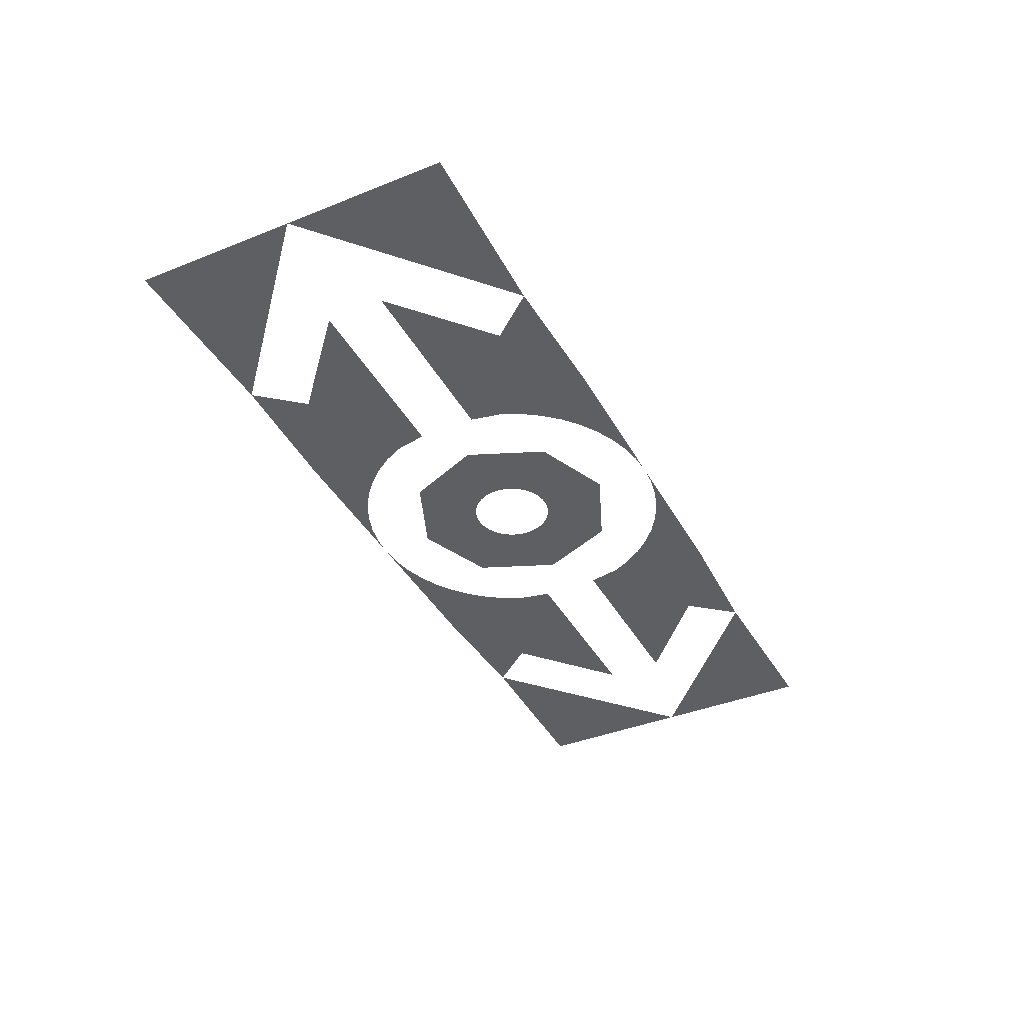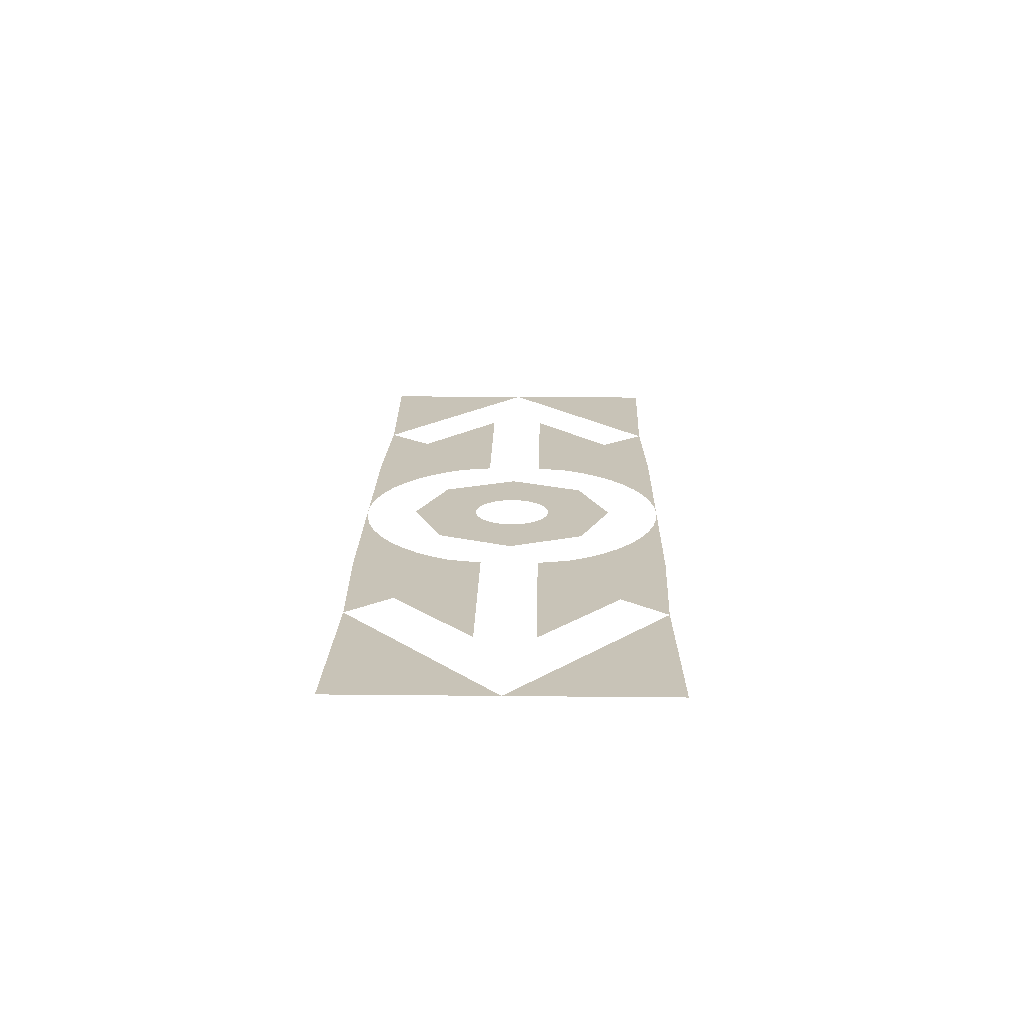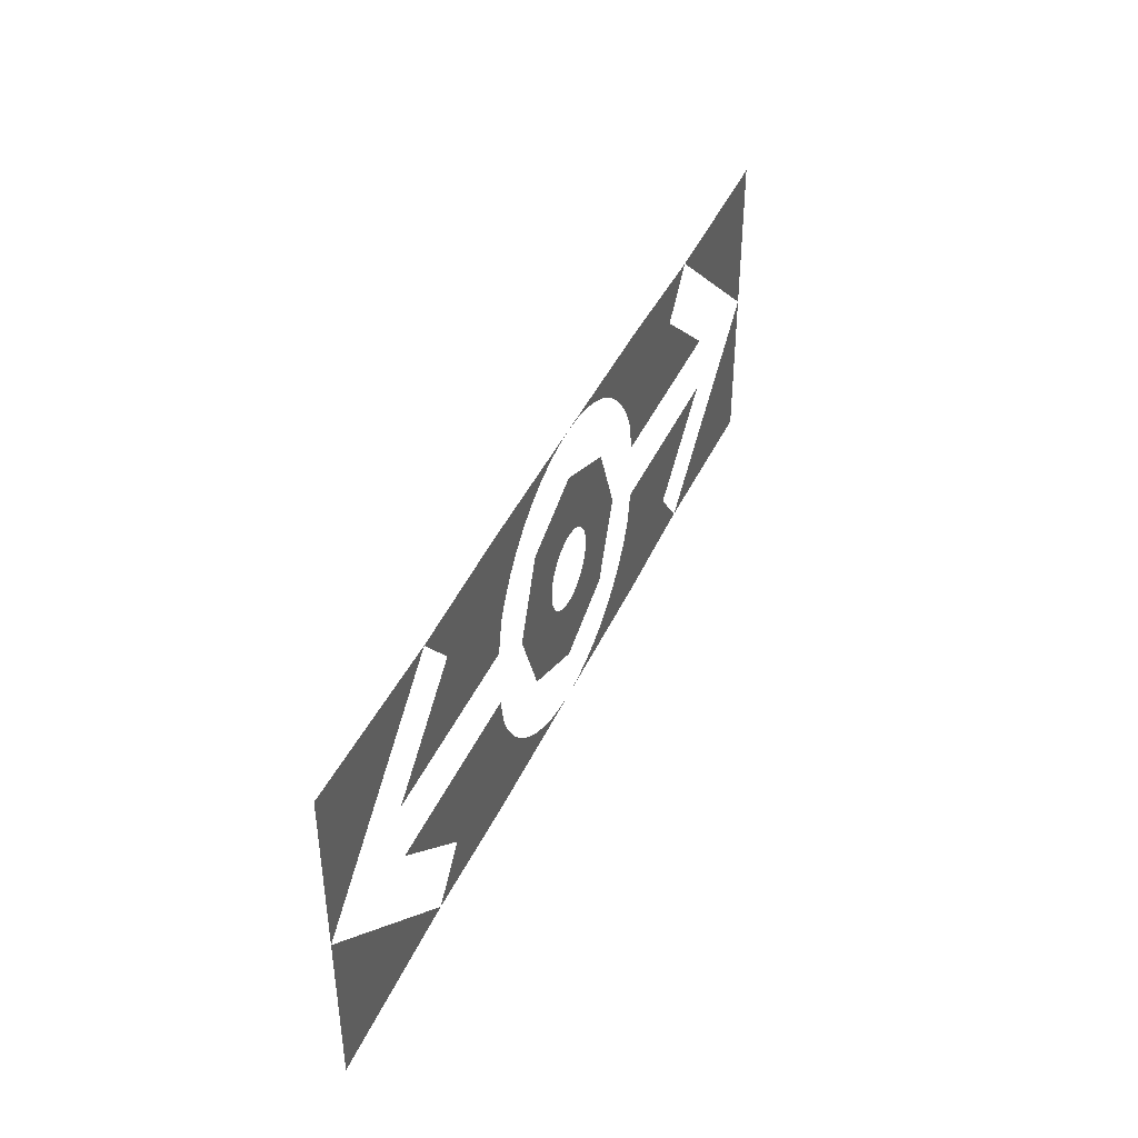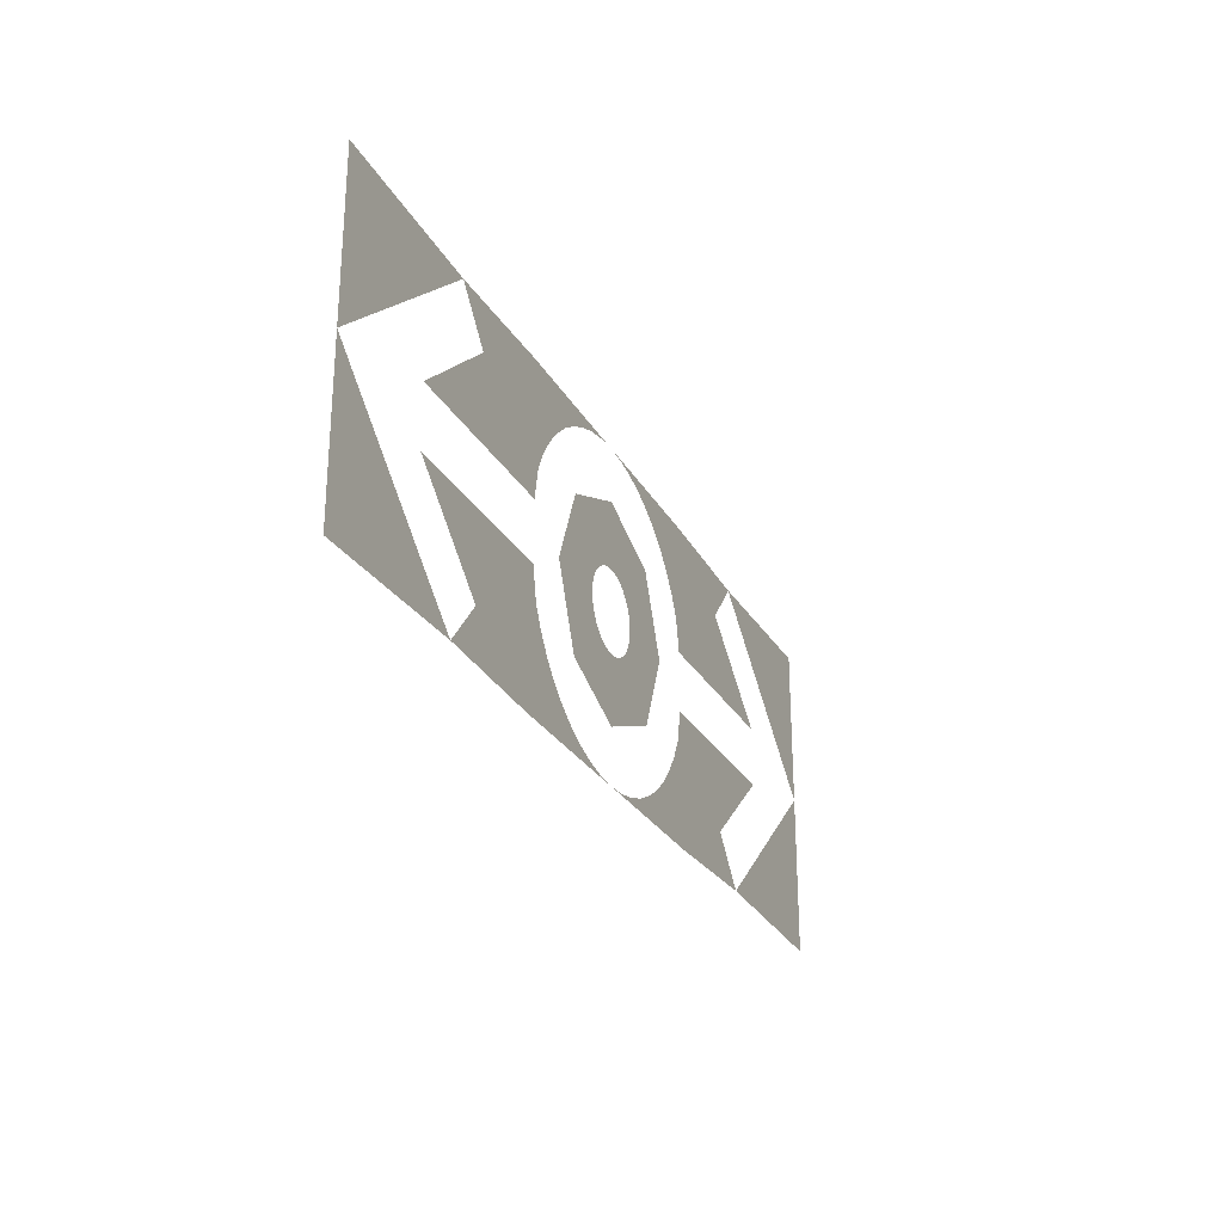
<metadata>
{"format":"obj","ext":"obj","renderer":"f3d","projection":"perspective","resolution":1024,"background":"white","views":[{"elev":-39.6,"azim":116.4,"up":"+Y"},{"elev":19.7,"azim":91.1,"up":"+Y"},{"elev":41.4,"azim":-67.3,"up":"+Z"},{"elev":-26.7,"azim":-66.5,"up":"+Z"}]}
</metadata>
<code>
v 0.3 -0.0125 0
v 0.2974 -0.0125 0.03915
v 0.1487 -0.0125 0.01957
v 0.15 -0.0125 0
v 0.2974 -0.0125 0.03915
v 0.2898 -0.0125 0.07764
v 0.1449 -0.0125 0.03882
v 0.1487 -0.0125 0.01957
v 0.2898 -0.0125 0.07764
v 0.2772 -0.0125 0.1148
v 0.1386 -0.0125 0.0574
v 0.1449 -0.0125 0.03882
v 0.2772 -0.0125 0.1148
v 0.2598 -0.0125 0.15
v 0.1299 -0.0125 0.075
v 0.1386 -0.0125 0.0574
v 0.2598 -0.0125 0.15
v 0.238 -0.0125 0.1826
v 0.119 -0.0125 0.09132
v 0.1299 -0.0125 0.075
v 0.238 -0.0125 0.1826
v 0.2121 -0.0125 0.2121
v 0.1061 -0.0125 0.1061
v 0.119 -0.0125 0.09132
v 0.2121 -0.0125 0.2121
v 0.1826 -0.0125 0.238
v 0.09132 -0.0125 0.119
v 0.1061 -0.0125 0.1061
v 0.1826 -0.0125 0.238
v 0.15 -0.0125 0.2598
v 0.075 -0.0125 0.1299
v 0.09132 -0.0125 0.119
v 0.15 -0.0125 0.2598
v 0.1148 -0.0125 0.2772
v 0.0574 -0.0125 0.1386
v 0.075 -0.0125 0.1299
v 0.1148 -0.0125 0.2772
v 0.07764 -0.0125 0.2898
v 0.03882 -0.0125 0.1449
v 0.0574 -0.0125 0.1386
v 0.07764 -0.0125 0.2898
v 0.03915 -0.0125 0.2974
v 0.01957 -0.0125 0.1487
v 0.03882 -0.0125 0.1449
v 0.03915 -0.0125 0.2974
v 0 -0.0125 0.3
v 0 -0.0125 0.15
v 0.01957 -0.0125 0.1487
v 0 -0.0125 0.3
v -0.03915 -0.0125 0.2974
v -0.01957 -0.0125 0.1487
v 0 -0.0125 0.15
v -0.03915 -0.0125 0.2974
v -0.07764 -0.0125 0.2898
v -0.03882 -0.0125 0.1449
v -0.01957 -0.0125 0.1487
v -0.07764 -0.0125 0.2898
v -0.1148 -0.0125 0.2772
v -0.0574 -0.0125 0.1386
v -0.03882 -0.0125 0.1449
v -0.1148 -0.0125 0.2772
v -0.15 -0.0125 0.2598
v -0.075 -0.0125 0.1299
v -0.0574 -0.0125 0.1386
v -0.15 -0.0125 0.2598
v -0.1826 -0.0125 0.238
v -0.09132 -0.0125 0.119
v -0.075 -0.0125 0.1299
v -0.1826 -0.0125 0.238
v -0.2121 -0.0125 0.2121
v -0.1061 -0.0125 0.1061
v -0.09132 -0.0125 0.119
v -0.2121 -0.0125 0.2121
v -0.238 -0.0125 0.1826
v -0.119 -0.0125 0.09132
v -0.1061 -0.0125 0.1061
v -0.238 -0.0125 0.1826
v -0.2598 -0.0125 0.15
v -0.1299 -0.0125 0.075
v -0.119 -0.0125 0.09132
v -0.2598 -0.0125 0.15
v -0.2772 -0.0125 0.1148
v -0.1386 -0.0125 0.0574
v -0.1299 -0.0125 0.075
v -0.2772 -0.0125 0.1148
v -0.2898 -0.0125 0.07764
v -0.1449 -0.0125 0.03882
v -0.1386 -0.0125 0.0574
v -0.2898 -0.0125 0.07764
v -0.2974 -0.0125 0.03915
v -0.1487 -0.0125 0.01957
v -0.1449 -0.0125 0.03882
v -0.2974 -0.0125 0.03915
v -0.3 -0.0125 0
v -0.15 -0.0125 0
v -0.1487 -0.0125 0.01957
v -0.3 -0.0125 0
v -0.2974 -0.0125 -0.03915
v -0.1487 -0.0125 -0.01957
v -0.15 -0.0125 0
v -0.2974 -0.0125 -0.03915
v -0.2898 -0.0125 -0.07764
v -0.1449 -0.0125 -0.03882
v -0.1487 -0.0125 -0.01957
v -0.2898 -0.0125 -0.07764
v -0.2772 -0.0125 -0.1148
v -0.1386 -0.0125 -0.0574
v -0.1449 -0.0125 -0.03882
v -0.2772 -0.0125 -0.1148
v -0.2598 -0.0125 -0.15
v -0.1299 -0.0125 -0.075
v -0.1386 -0.0125 -0.0574
v -0.2598 -0.0125 -0.15
v -0.238 -0.0125 -0.1826
v -0.119 -0.0125 -0.09132
v -0.1299 -0.0125 -0.075
v -0.238 -0.0125 -0.1826
v -0.2121 -0.0125 -0.2121
v -0.1061 -0.0125 -0.1061
v -0.119 -0.0125 -0.09132
v -0.2121 -0.0125 -0.2121
v -0.1826 -0.0125 -0.238
v -0.09132 -0.0125 -0.119
v -0.1061 -0.0125 -0.1061
v -0.1826 -0.0125 -0.238
v -0.15 -0.0125 -0.2598
v -0.075 -0.0125 -0.1299
v -0.09132 -0.0125 -0.119
v -0.15 -0.0125 -0.2598
v -0.1148 -0.0125 -0.2772
v -0.0574 -0.0125 -0.1386
v -0.075 -0.0125 -0.1299
v -0.1148 -0.0125 -0.2772
v -0.07764 -0.0125 -0.2898
v -0.03882 -0.0125 -0.1449
v -0.0574 -0.0125 -0.1386
v -0.07764 -0.0125 -0.2898
v -0.03915 -0.0125 -0.2974
v -0.01957 -0.0125 -0.1487
v -0.03882 -0.0125 -0.1449
v -0.03915 -0.0125 -0.2974
v 0 -0.0125 -0.3
v 0 -0.0125 -0.15
v -0.01957 -0.0125 -0.1487
v 0 -0.0125 -0.3
v 0.03915 -0.0125 -0.2974
v 0.01957 -0.0125 -0.1487
v 0 -0.0125 -0.15
v 0.03915 -0.0125 -0.2974
v 0.07764 -0.0125 -0.2898
v 0.03882 -0.0125 -0.1449
v 0.01957 -0.0125 -0.1487
v 0.07764 -0.0125 -0.2898
v 0.1148 -0.0125 -0.2772
v 0.0574 -0.0125 -0.1386
v 0.03882 -0.0125 -0.1449
v 0.1148 -0.0125 -0.2772
v 0.15 -0.0125 -0.2598
v 0.075 -0.0125 -0.1299
v 0.0574 -0.0125 -0.1386
v 0.15 -0.0125 -0.2598
v 0.1826 -0.0125 -0.238
v 0.09132 -0.0125 -0.119
v 0.075 -0.0125 -0.1299
v 0.1826 -0.0125 -0.238
v 0.2121 -0.0125 -0.2121
v 0.1061 -0.0125 -0.1061
v 0.09132 -0.0125 -0.119
v 0.2121 -0.0125 -0.2121
v 0.238 -0.0125 -0.1826
v 0.119 -0.0125 -0.09132
v 0.1061 -0.0125 -0.1061
v 0.238 -0.0125 -0.1826
v 0.2598 -0.0125 -0.15
v 0.1299 -0.0125 -0.075
v 0.119 -0.0125 -0.09132
v 0.2598 -0.0125 -0.15
v 0.2772 -0.0125 -0.1148
v 0.1386 -0.0125 -0.0574
v 0.1299 -0.0125 -0.075
v 0.2772 -0.0125 -0.1148
v 0.2898 -0.0125 -0.07764
v 0.1449 -0.0125 -0.03882
v 0.1386 -0.0125 -0.0574
v 0.2898 -0.0125 -0.07764
v 0.2974 -0.0125 -0.03915
v 0.1487 -0.0125 -0.01957
v 0.1449 -0.0125 -0.03882
v 0.2974 -0.0125 -0.03915
v 0.3 -0.0125 0
v 0.15 -0.0125 0
v 0.1487 -0.0125 -0.01957
v 0.4 -0.0125 0
v 0.2828 -0.0125 0.2828
v 0.2121 -0.0125 0.2121
v 0.3 -0.0125 0
v 0.2828 -0.0125 0.2828
v 0 -0.0125 0.4
v 0 -0.0125 0.3
v 0.2121 -0.0125 0.2121
v 0 -0.0125 0.4
v -0.2828 -0.0125 0.2828
v -0.2121 -0.0125 0.2121
v 0 -0.0125 0.3
v -0.2828 -0.0125 0.2828
v -0.4 -0.0125 0
v -0.3 -0.0125 0
v -0.2121 -0.0125 0.2121
v -0.4 -0.0125 0
v -0.2828 -0.0125 -0.2828
v -0.2121 -0.0125 -0.2121
v -0.3 -0.0125 0
v -0.2828 -0.0125 -0.2828
v 0 -0.0125 -0.4
v 0 -0.0125 -0.3
v -0.2121 -0.0125 -0.2121
v 0 -0.0125 -0.4
v 0.2828 -0.0125 -0.2828
v 0.2121 -0.0125 -0.2121
v 0 -0.0125 -0.3
v 0.2828 -0.0125 -0.2828
v 0.4 -0.0125 0
v 0.3 -0.0125 0
v 0.2121 -0.0125 -0.2121
v -0.6 -0.0125 0.6
v -0.0783 -0.0125 0.5948
v 0 -0.0125 0.6
v -0.6 -0.0125 0.6
v -0.1553 -0.0125 0.5795
v -0.0783 -0.0125 0.5948
v -0.6 -0.0125 0.6
v -0.2296 -0.0125 0.5543
v -0.1553 -0.0125 0.5795
v -0.6 -0.0125 0.6
v -0.3 -0.0125 0.5196
v -0.2296 -0.0125 0.5543
v -0.6 -0.0125 0.6
v -0.3653 -0.0125 0.476
v -0.3 -0.0125 0.5196
v -0.6 -0.0125 0.6
v -0.4243 -0.0125 0.4243
v -0.3653 -0.0125 0.476
v -0.6 -0.0125 0.6
v -0.476 -0.0125 0.3653
v -0.4243 -0.0125 0.4243
v -0.6 -0.0125 0.6
v -0.5196 -0.0125 0.3
v -0.476 -0.0125 0.3653
v -0.6 -0.0125 0.6
v -0.5543 -0.0125 0.2296
v -0.5196 -0.0125 0.3
v 0.6 -0.0125 0.6
v 0.0783 -0.0125 0.5948
v 0 -0.0125 0.6
v 0.6 -0.0125 0.6
v 0.1553 -0.0125 0.5795
v 0.0783 -0.0125 0.5948
v 0.6 -0.0125 0.6
v 0.2296 -0.0125 0.5543
v 0.1553 -0.0125 0.5795
v 0.6 -0.0125 0.6
v 0.3 -0.0125 0.5196
v 0.2296 -0.0125 0.5543
v 0.6 -0.0125 0.6
v 0.3653 -0.0125 0.476
v 0.3 -0.0125 0.5196
v 0.6 -0.0125 0.6
v 0.4243 -0.0125 0.4243
v 0.3653 -0.0125 0.476
v 0.6 -0.0125 0.6
v 0.476 -0.0125 0.3653
v 0.4243 -0.0125 0.4243
v 0.6 -0.0125 0.6
v 0.5196 -0.0125 0.3
v 0.476 -0.0125 0.3653
v 0.6 -0.0125 0.6
v 0.5543 -0.0125 0.2296
v 0.5196 -0.0125 0.3
v -0.6 -0.0125 -0.6
v -0.0783 -0.0125 -0.5948
v 0 -0.0125 -0.6
v -0.6 -0.0125 -0.6
v -0.1553 -0.0125 -0.5795
v -0.0783 -0.0125 -0.5948
v -0.6 -0.0125 -0.6
v -0.2296 -0.0125 -0.5543
v -0.1553 -0.0125 -0.5795
v -0.6 -0.0125 -0.6
v -0.3 -0.0125 -0.5196
v -0.2296 -0.0125 -0.5543
v -0.6 -0.0125 -0.6
v -0.3653 -0.0125 -0.476
v -0.3 -0.0125 -0.5196
v -0.6 -0.0125 -0.6
v -0.4243 -0.0125 -0.4243
v -0.3653 -0.0125 -0.476
v -0.6 -0.0125 -0.6
v -0.476 -0.0125 -0.3653
v -0.4243 -0.0125 -0.4243
v -0.6 -0.0125 -0.6
v -0.5196 -0.0125 -0.3
v -0.476 -0.0125 -0.3653
v -0.6 -0.0125 -0.6
v -0.5543 -0.0125 -0.2296
v -0.5196 -0.0125 -0.3
v 0.6 -0.0125 -0.6
v 0.0783 -0.0125 -0.5948
v 0 -0.0125 -0.6
v 0.6 -0.0125 -0.6
v 0.1553 -0.0125 -0.5795
v 0.0783 -0.0125 -0.5948
v 0.6 -0.0125 -0.6
v 0.2296 -0.0125 -0.5543
v 0.1553 -0.0125 -0.5795
v 0.6 -0.0125 -0.6
v 0.3 -0.0125 -0.5196
v 0.2296 -0.0125 -0.5543
v 0.6 -0.0125 -0.6
v 0.3653 -0.0125 -0.476
v 0.3 -0.0125 -0.5196
v 0.6 -0.0125 -0.6
v 0.4243 -0.0125 -0.4243
v 0.3653 -0.0125 -0.476
v 0.6 -0.0125 -0.6
v 0.476 -0.0125 -0.3653
v 0.4243 -0.0125 -0.4243
v 0.6 -0.0125 -0.6
v 0.5196 -0.0125 -0.3
v 0.476 -0.0125 -0.3653
v 0.6 -0.0125 -0.6
v 0.5543 -0.0125 -0.2296
v 0.5196 -0.0125 -0.3
v -0.9377 -0.0125 0.4146
v -1.288 -0.0125 0.11
v -0.5781 -0.0125 0.11
v -0.9377 -0.0125 0.4146
v -0.5781 -0.0125 0.11
v -0.5543 -0.0125 0.2296
v -0.6 -0.0125 0.6
v -1.078 -0.0125 0.5839
v -0.9377 -0.0125 0.4146
v -0.5543 -0.0125 0.2296
v 1.288 -0.0125 0.11
v 0.9377 -0.0125 0.4146
v 0.5781 -0.0125 0.11
v 0.5781 -0.0125 0.11
v 0.9377 -0.0125 0.4146
v 0.5543 -0.0125 0.2296
v 0.9377 -0.0125 0.4146
v 1.078 -0.0125 0.5839
v 0.6 -0.0125 0.6
v 0.5543 -0.0125 0.2296
v -1.288 -0.0125 -0.11
v -0.9377 -0.0125 -0.4146
v -0.5781 -0.0125 -0.11
v -0.5781 -0.0125 -0.11
v -0.9377 -0.0125 -0.4146
v -0.5543 -0.0125 -0.2296
v -0.9377 -0.0125 -0.4146
v -1.078 -0.0125 -0.5839
v -0.6 -0.0125 -0.6
v -0.5543 -0.0125 -0.2296
v 0.9377 -0.0125 -0.4146
v 1.288 -0.0125 -0.11
v 0.5781 -0.0125 -0.11
v 0.9377 -0.0125 -0.4146
v 0.5781 -0.0125 -0.11
v 0.5543 -0.0125 -0.2296
v 0.6 -0.0125 -0.6
v 1.078 -0.0125 -0.5839
v 0.9377 -0.0125 -0.4146
v 0.5543 -0.0125 -0.2296
v -1.75 -0.0125 0
v -1.75 -0.0125 -0.6
v -1.078 -0.0125 -0.5839
v -1.75 -0.0125 0.6
v -1.75 -0.0125 0
v -1.078 -0.0125 0.5839
v 1.75 -0.0125 -0.6
v 1.75 -0.0125 0
v 1.078 -0.0125 -0.5839
v 1.75 -0.0125 0
v 1.75 -0.0125 0.6
v 1.078 -0.0125 0.5839
g mesh19048
f 1 2 3
f 3 4 1
f 5 6 7
f 7 8 5
f 9 10 11
f 11 12 9
f 13 14 15
f 15 16 13
f 17 18 19
f 19 20 17
f 21 22 23
f 23 24 21
f 25 26 27
f 27 28 25
f 29 30 31
f 31 32 29
f 33 34 35
f 35 36 33
f 37 38 39
f 39 40 37
f 41 42 43
f 43 44 41
f 45 46 47
f 47 48 45
g mesh19049
f 49 50 51
f 51 52 49
f 53 54 55
f 55 56 53
f 57 58 59
f 59 60 57
f 61 62 63
f 63 64 61
f 65 66 67
f 67 68 65
f 69 70 71
f 71 72 69
f 73 74 75
f 75 76 73
f 77 78 79
f 79 80 77
f 81 82 83
f 83 84 81
f 85 86 87
f 87 88 85
f 89 90 91
f 91 92 89
f 93 94 95
f 95 96 93
g mesh19050
f 97 98 99
f 99 100 97
f 101 102 103
f 103 104 101
f 105 106 107
f 107 108 105
f 109 110 111
f 111 112 109
f 113 114 115
f 115 116 113
f 117 118 119
f 119 120 117
f 121 122 123
f 123 124 121
f 125 126 127
f 127 128 125
f 129 130 131
f 131 132 129
f 133 134 135
f 135 136 133
f 137 138 139
f 139 140 137
f 141 142 143
f 143 144 141
g mesh19051
f 145 146 147
f 147 148 145
f 149 150 151
f 151 152 149
f 153 154 155
f 155 156 153
f 157 158 159
f 159 160 157
f 161 162 163
f 163 164 161
f 165 166 167
f 167 168 165
f 169 170 171
f 171 172 169
f 173 174 175
f 175 176 173
f 177 178 179
f 179 180 177
f 181 182 183
f 183 184 181
f 185 186 187
f 187 188 185
f 189 190 191
f 191 192 189
g mesh19053
f 193 194 195
f 195 196 193
f 197 198 199
f 199 200 197
f 201 202 203
f 203 204 201
f 205 206 207
f 207 208 205
f 209 210 211
f 211 212 209
f 213 214 215
f 215 216 213
f 217 218 219
f 219 220 217
f 221 222 223
f 223 224 221
g mesh19055
f 225 226 227
f 228 229 230
f 231 232 233
f 234 235 236
f 237 238 239
f 240 241 242
f 243 244 245
f 246 247 248
f 249 250 251
g mesh19057
f 252 254 253
f 255 257 256
f 258 260 259
f 261 263 262
f 264 266 265
f 267 269 268
f 270 272 271
f 273 275 274
f 276 278 277
g mesh19059
f 279 281 280
f 282 284 283
f 285 287 286
f 288 290 289
f 291 293 292
f 294 296 295
f 297 299 298
f 300 302 301
f 303 305 304
g mesh19061
f 306 307 308
f 309 310 311
f 312 313 314
f 315 316 317
f 318 319 320
f 321 322 323
f 324 325 326
f 327 328 329
f 330 331 332
g mesh19063
f 333 334 335
f 336 337 338
f 339 340 341
f 341 342 339
f 343 344 345
f 346 347 348
f 349 350 351
f 351 352 349
f 353 354 355
f 356 357 358
f 359 360 361
f 361 362 359
f 363 364 365
f 366 367 368
f 369 370 371
f 371 372 369
g mesh19064
f 373 374 375
f 376 377 378
f 379 380 381
f 382 383 384

</code>
